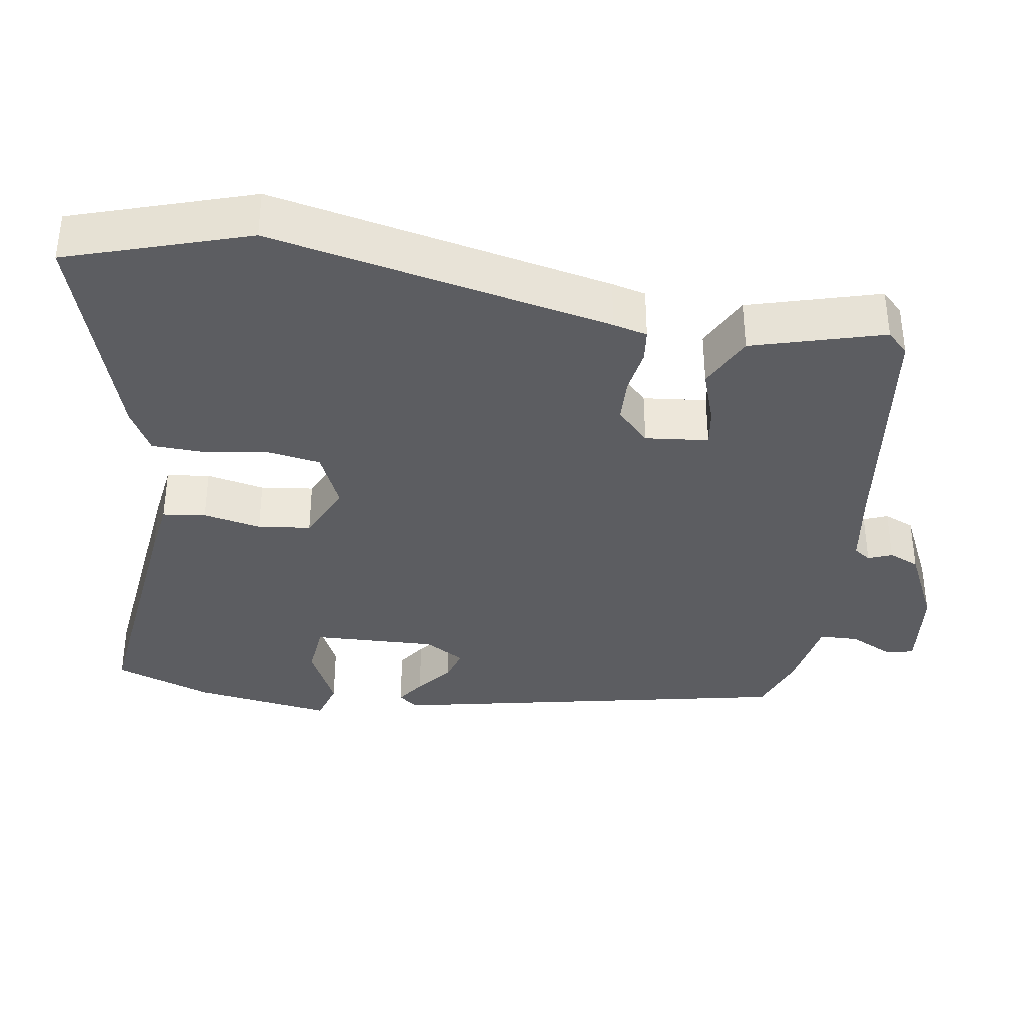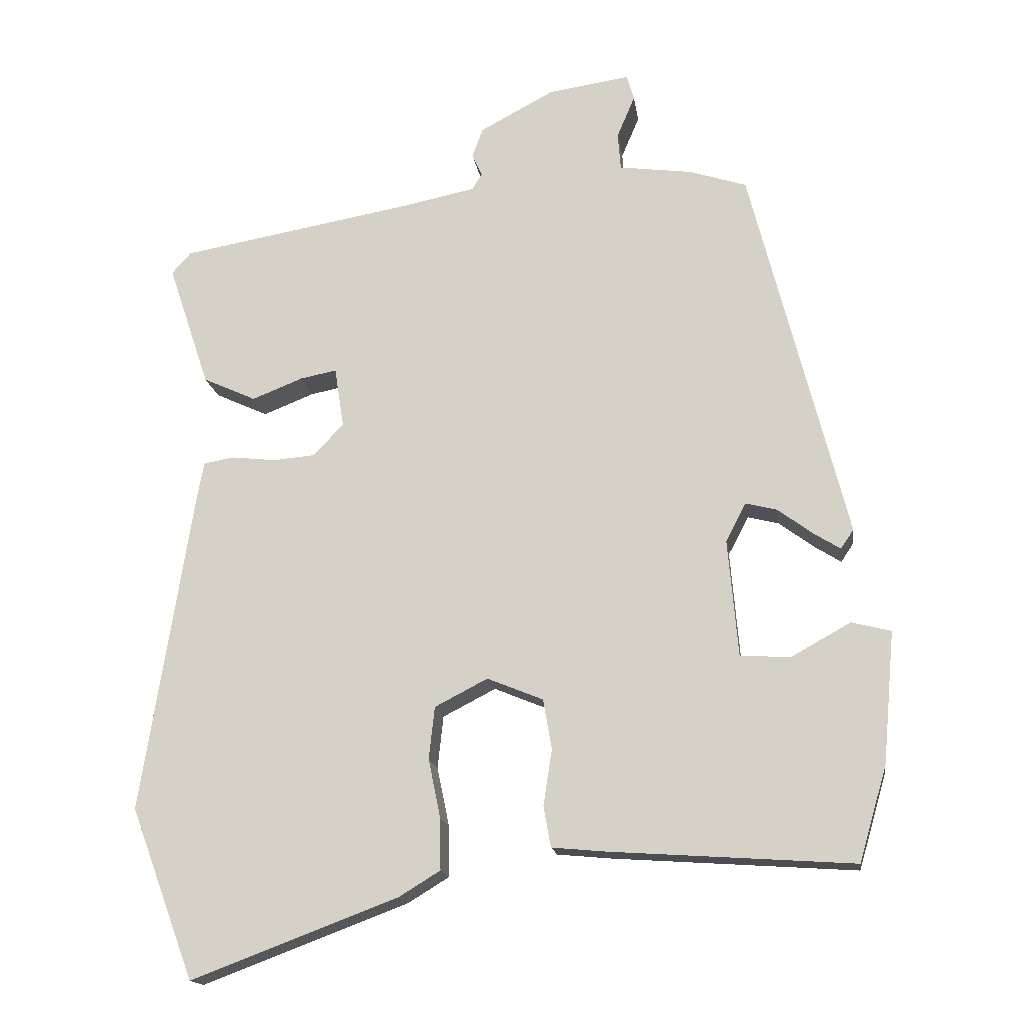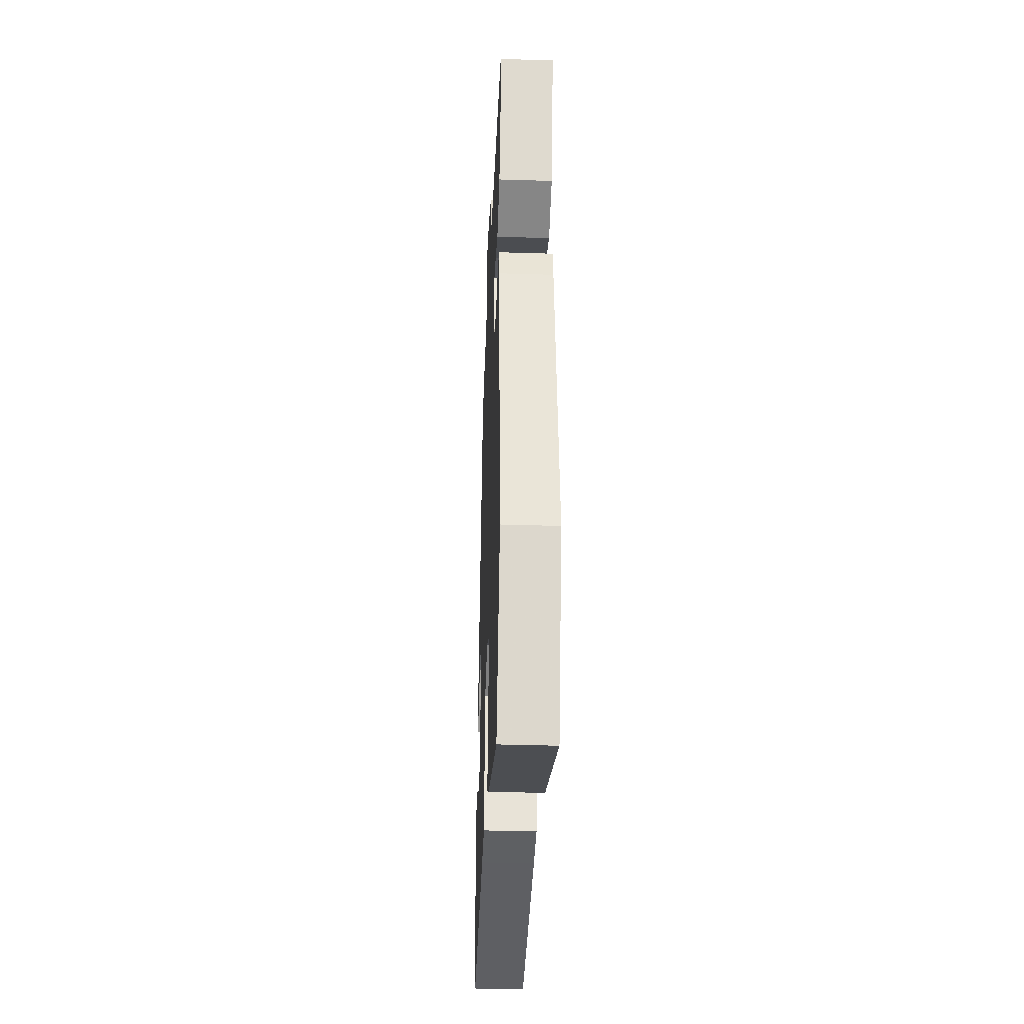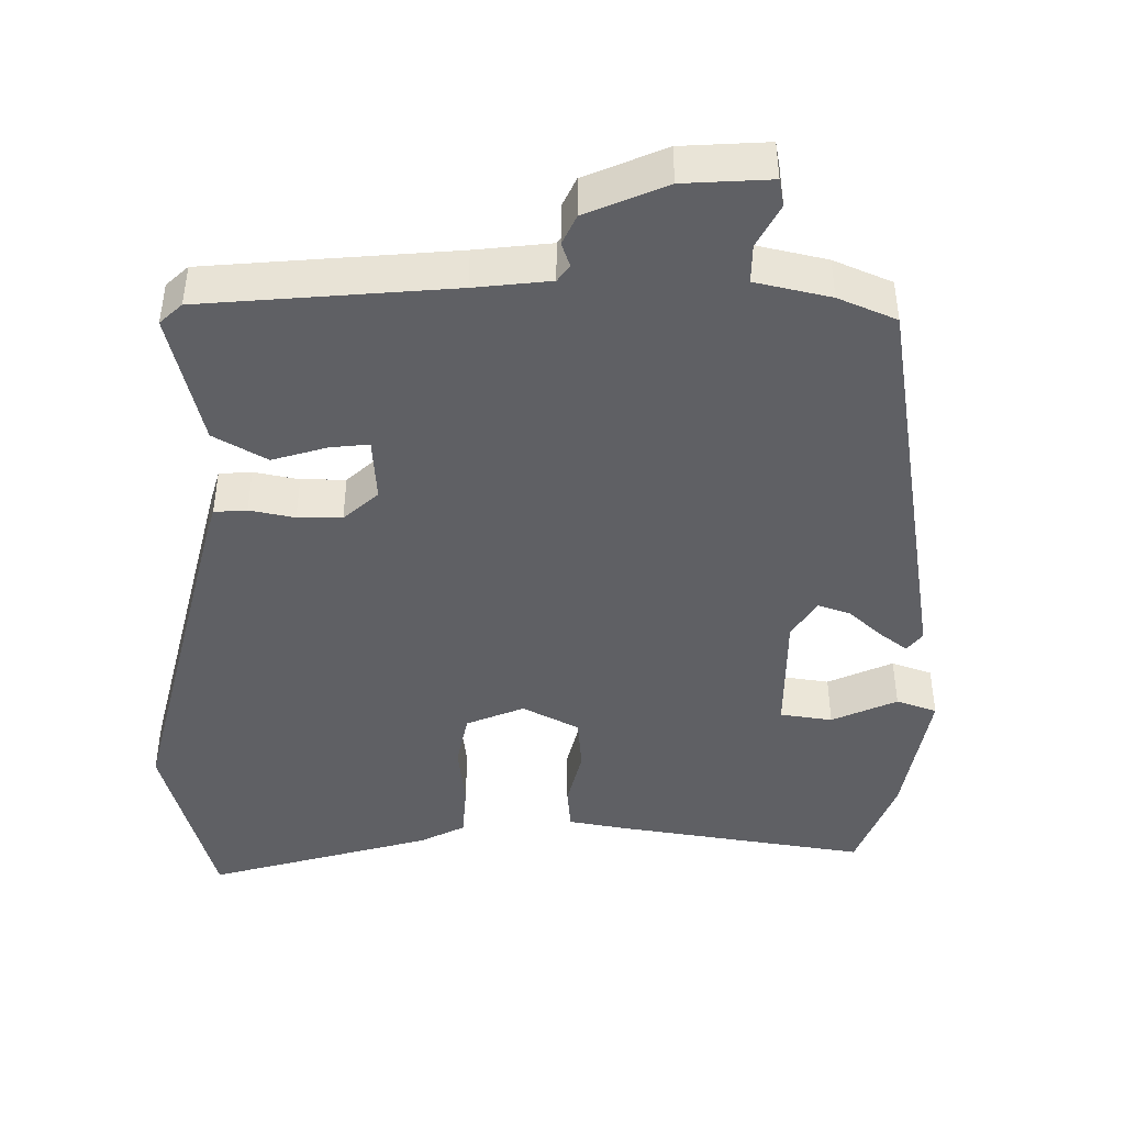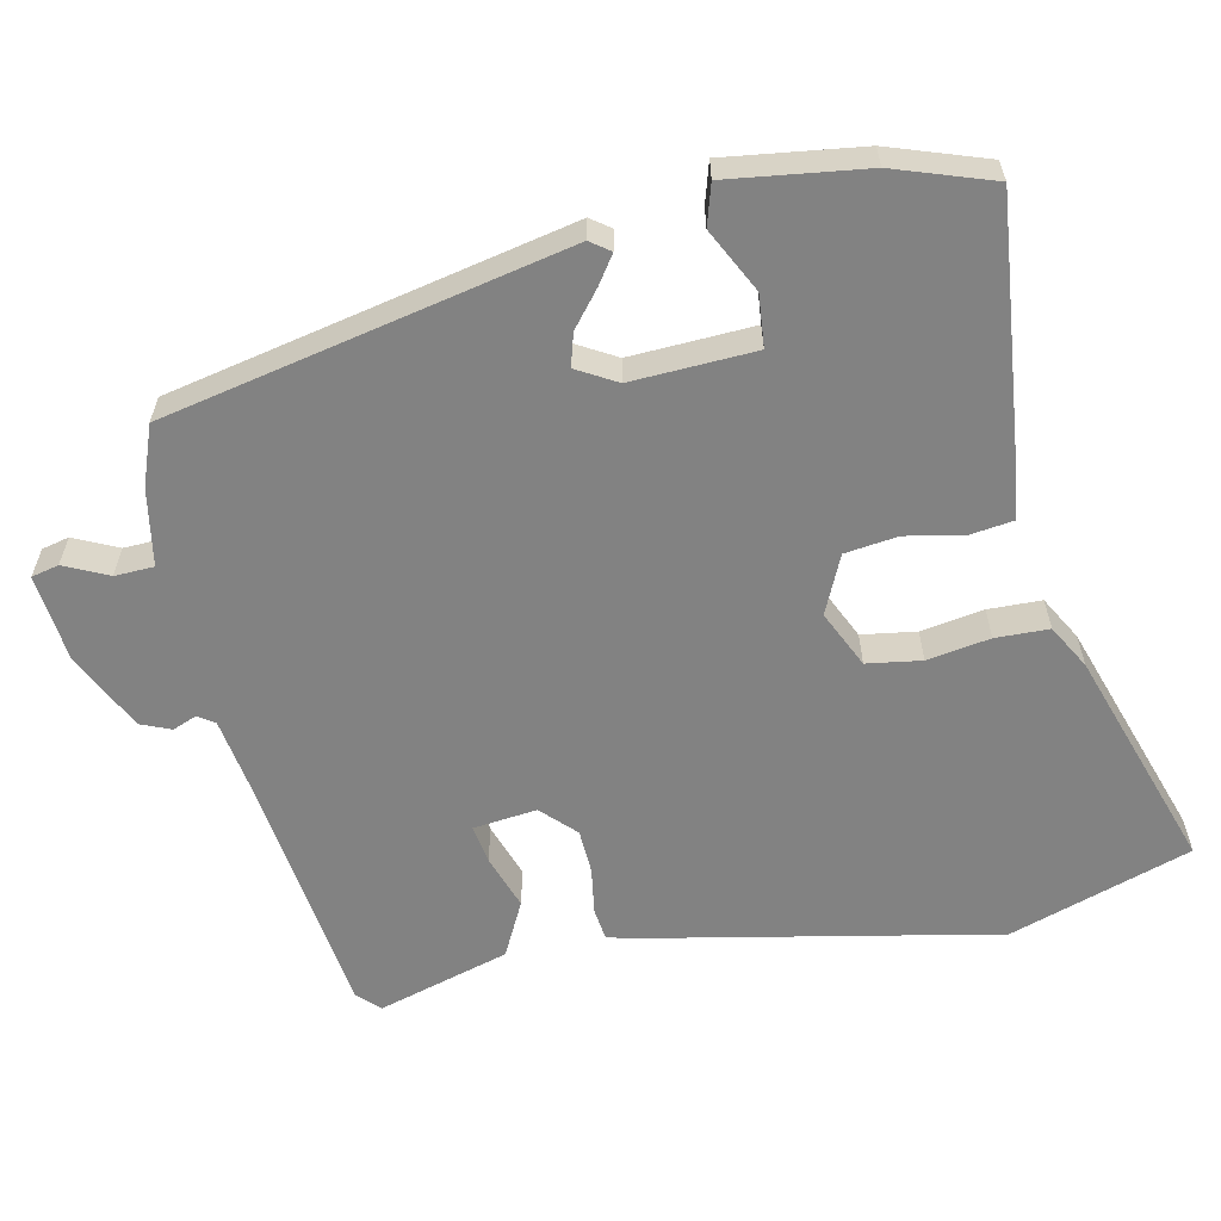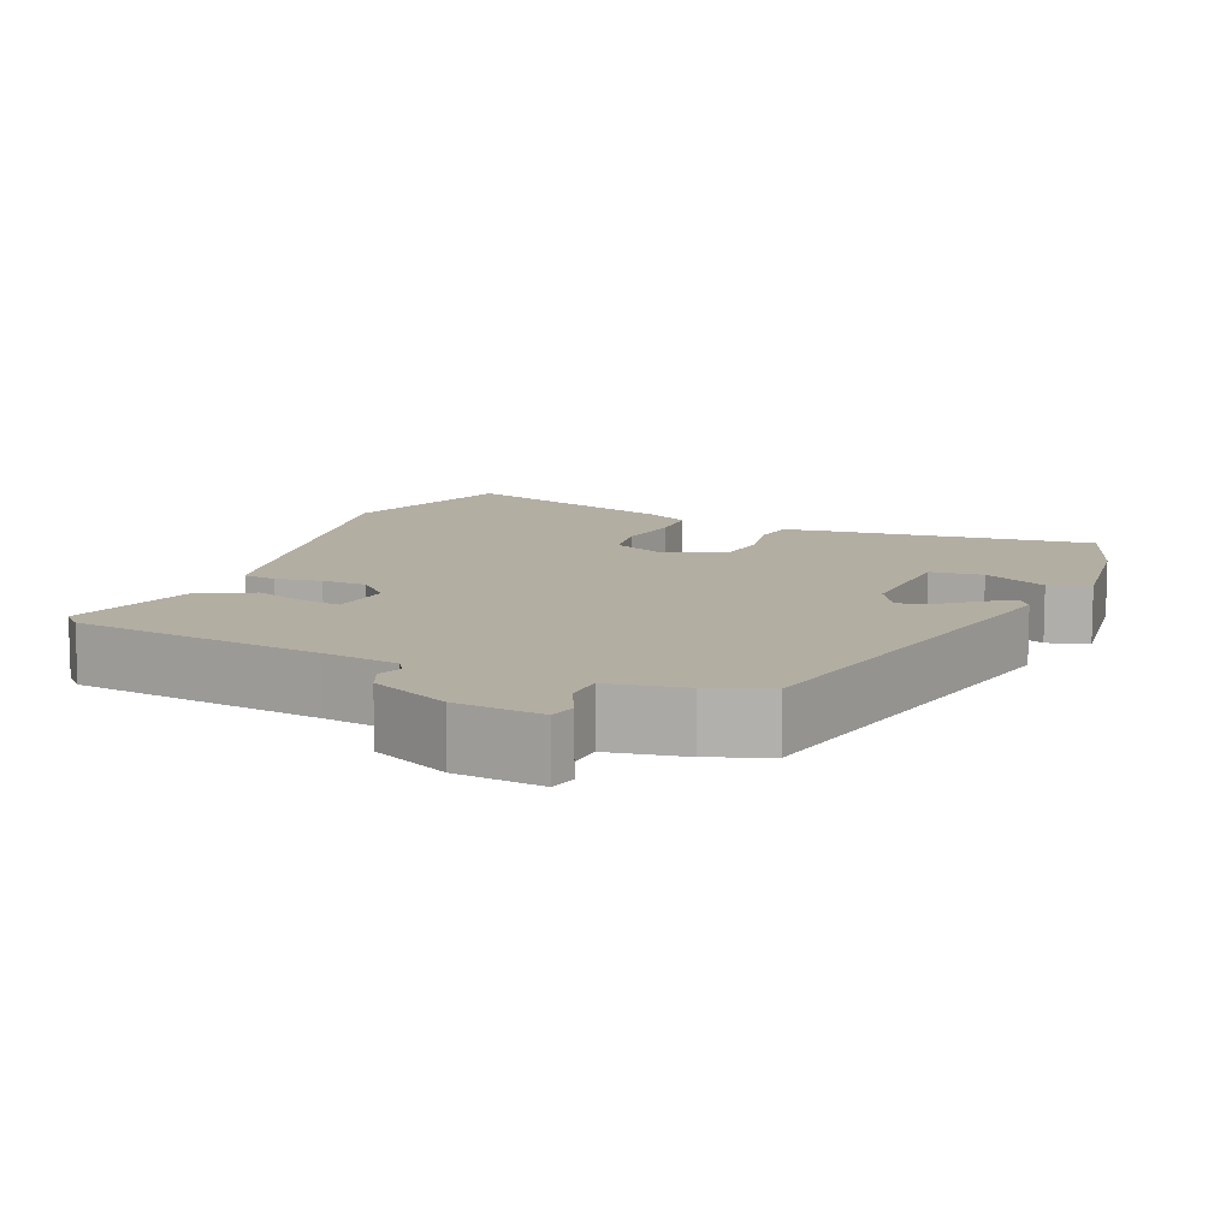
<metadata>
{"format":"obj","ext":"obj","renderer":"f3d","projection":"perspective","resolution":1024,"background":"white","views":[{"elev":-36.9,"azim":-101.6,"up":"+Y"},{"elev":-16.4,"azim":8.3,"up":"+Z"},{"elev":-37.3,"azim":-92.3,"up":"+Z"},{"elev":-44.7,"azim":-5.5,"up":"+Y"},{"elev":-60.7,"azim":99.7,"up":"+Y"},{"elev":10.8,"azim":20.3,"up":"+Y"}]}
</metadata>
<code>
v -0.45 0.07 -0.634
v -0.539 0.07 -0.396
v -0.467 0.07 0.063
v -0.458 0.07 0.109
v -0.415 0.07 0.116
v -0.354 0.07 0.109
v -0.295 0.07 0.114
v -0.253 0.07 0.159
v -0.266 0.07 0.243
v -0.317 0.07 0.233
v -0.388 0.07 0.205
v -0.462 0.07 0.239
v -0.52 0.07 0.412
v -0.493 0.07 0.442
v -0.164 0.07 0.499
v -0.064 0.07 0.519
v -0.05 0.07 0.542
v -0.064 0.07 0.573
v -0.049 0.07 0.614
v 0.054 0.07 0.669
v 0.169 0.07 0.686
v 0.179 0.07 0.65
v 0.154 0.07 0.591
v 0.158 0.07 0.539
v 0.26 0.07 0.525
v 0.34 0.07 0.499
v 0.474 0.07 -0.03
v 0.456 0.07 -0.057
v 0.418 0.07 -0.033
v 0.37 0.07 0.003
v 0.326 0.07 0.014
v 0.298 0.07 -0.04
v 0.312 0.07 -0.204
v 0.382 0.07 -0.208
v 0.465 0.07 -0.162
v 0.52 0.07 -0.176
v 0.503 0.07 -0.36
v 0.464 0.07 -0.492
v 0.124 0.07 -0.469
v 0.049 0.07 -0.462
v 0.039 0.07 -0.405
v 0.051 0.07 -0.327
v 0.039 0.07 -0.257
v -0.039 0.07 -0.225
v -0.113 0.07 -0.263
v -0.121 0.07 -0.336
v -0.104 0.07 -0.419
v -0.103 0.07 -0.49
v -0.16 0.07 -0.525
v -0.45 0 -0.634
v -0.539 0 -0.396
v -0.467 0 0.063
v -0.458 0 0.109
v -0.415 0 0.116
v -0.354 0 0.109
v -0.295 0 0.114
v -0.253 0 0.159
v -0.266 0 0.243
v -0.317 0 0.233
v -0.388 0 0.205
v -0.462 0 0.239
v -0.52 0 0.412
v -0.493 0 0.442
v -0.164 0 0.499
v -0.064 0 0.519
v -0.05 0 0.542
v -0.064 0 0.573
v -0.049 0 0.614
v 0.054 0 0.669
v 0.169 0 0.686
v 0.179 0 0.65
v 0.154 0 0.591
v 0.158 0 0.539
v 0.26 0 0.525
v 0.34 0 0.499
v 0.474 0 -0.03
v 0.456 0 -0.057
v 0.418 0 -0.033
v 0.37 0 0.003
v 0.326 0 0.014
v 0.298 0 -0.04
v 0.312 0 -0.204
v 0.382 0 -0.208
v 0.465 0 -0.162
v 0.52 0 -0.176
v 0.503 0 -0.36
v 0.464 0 -0.492
v 0.124 0 -0.469
v 0.049 0 -0.462
v 0.039 0 -0.405
v 0.051 0 -0.327
v 0.039 0 -0.257
v -0.039 0 -0.225
v -0.113 0 -0.263
v -0.121 0 -0.336
v -0.104 0 -0.419
v -0.103 0 -0.49
v -0.16 0 -0.525
f 4 5 6
f 3 4 6
f 2 3 6
f 1 2 6
f 49 1 6
f 48 49 6
f 47 48 6
f 46 47 6
f 45 46 6 7
f 44 45 7 8
f 43 44 8 9
f 40 41 42
f 39 40 42
f 38 39 42
f 37 38 42
f 36 37 42
f 34 35 36
f 34 36 42
f 33 34 42 43
f 28 29 30
f 27 28 30
f 26 27 30
f 25 26 30
f 24 25 30
f 24 30 31
f 21 22 23
f 20 21 23
f 19 20 23
f 18 19 23
f 17 18 23
f 16 17 23 24
f 24 31 32
f 16 24 32
f 15 16 32
f 13 14 15
f 12 13 15
f 11 12 15
f 10 11 15
f 33 43 9
f 32 33 9
f 15 32 9
f 9 10 15
f 55 54 53
f 55 53 52
f 55 52 51
f 55 51 50
f 55 50 98
f 55 98 97
f 55 97 96
f 55 96 95
f 56 55 95 94
f 57 56 94 93
f 58 57 93 92
f 91 90 89
f 91 89 88
f 91 88 87
f 91 87 86
f 91 86 85
f 85 84 83
f 91 85 83
f 92 91 83 82
f 79 78 77
f 79 77 76
f 79 76 75
f 79 75 74
f 79 74 73
f 80 79 73
f 72 71 70
f 72 70 69
f 72 69 68
f 72 68 67
f 72 67 66
f 73 72 66 65
f 81 80 73
f 81 73 65
f 81 65 64
f 64 63 62
f 64 62 61
f 64 61 60
f 64 60 59
f 58 92 82
f 58 82 81
f 58 81 64
f 64 59 58
f 1 50 51 2
f 2 51 52 3
f 3 52 53 4
f 4 53 54 5
f 5 54 55 6
f 6 55 56 7
f 7 56 57 8
f 8 57 58 9
f 9 58 59 10
f 10 59 60 11
f 11 60 61 12
f 12 61 62 13
f 13 62 63 14
f 14 63 64 15
f 15 64 65 16
f 16 65 66 17
f 17 66 67 18
f 18 67 68 19
f 19 68 69 20
f 20 69 70 21
f 21 70 71 22
f 22 71 72 23
f 23 72 73 24
f 24 73 74 25
f 25 74 75 26
f 26 75 76 27
f 27 76 77 28
f 28 77 78 29
f 29 78 79 30
f 30 79 80 31
f 31 80 81 32
f 32 81 82 33
f 33 82 83 34
f 34 83 84 35
f 35 84 85 36
f 36 85 86 37
f 37 86 87 38
f 38 87 88 39
f 39 88 89 40
f 40 89 90 41
f 41 90 91 42
f 42 91 92 43
f 43 92 93 44
f 44 93 94 45
f 45 94 95 46
f 46 95 96 47
f 47 96 97 48
f 48 97 98 49
f 49 98 50 1

</code>
